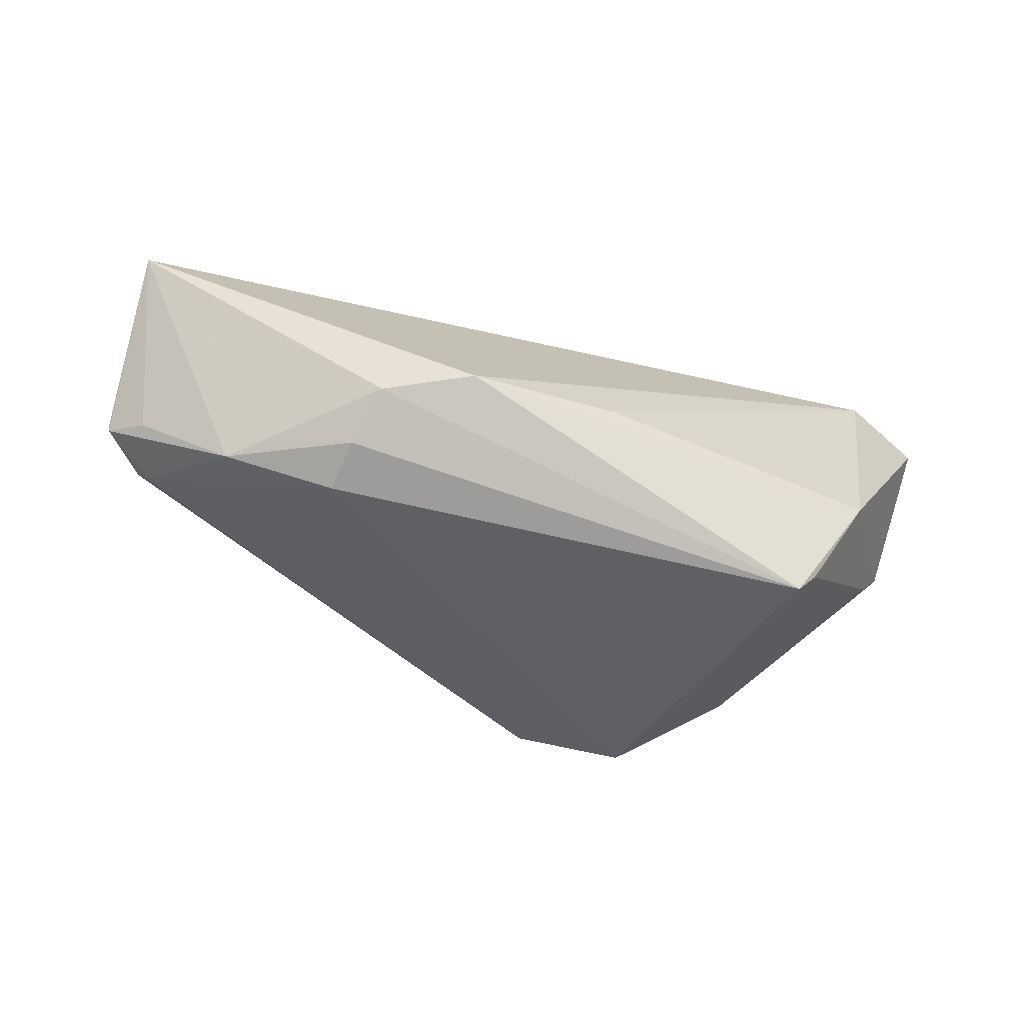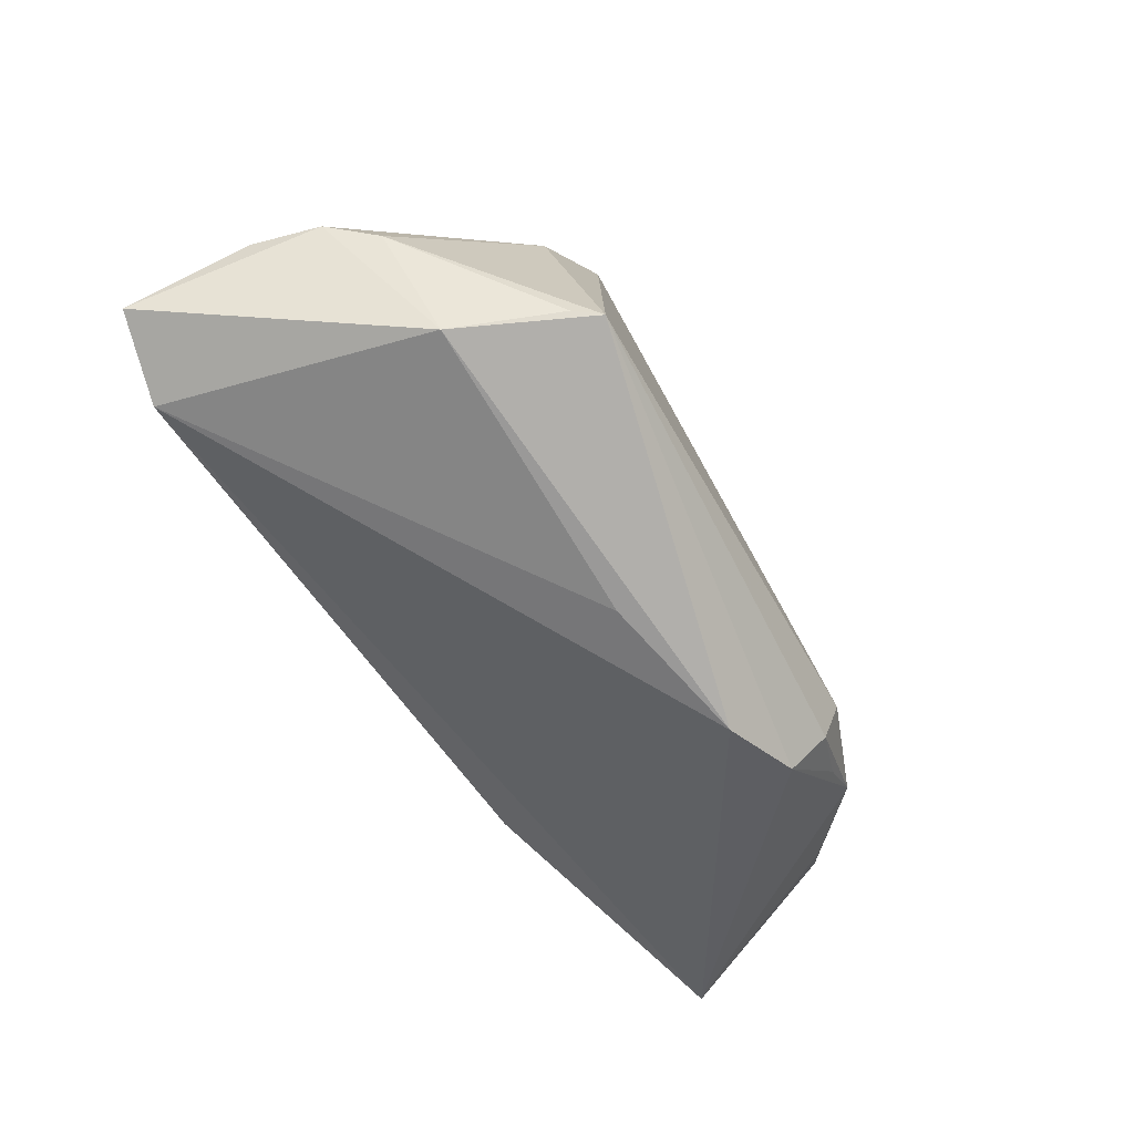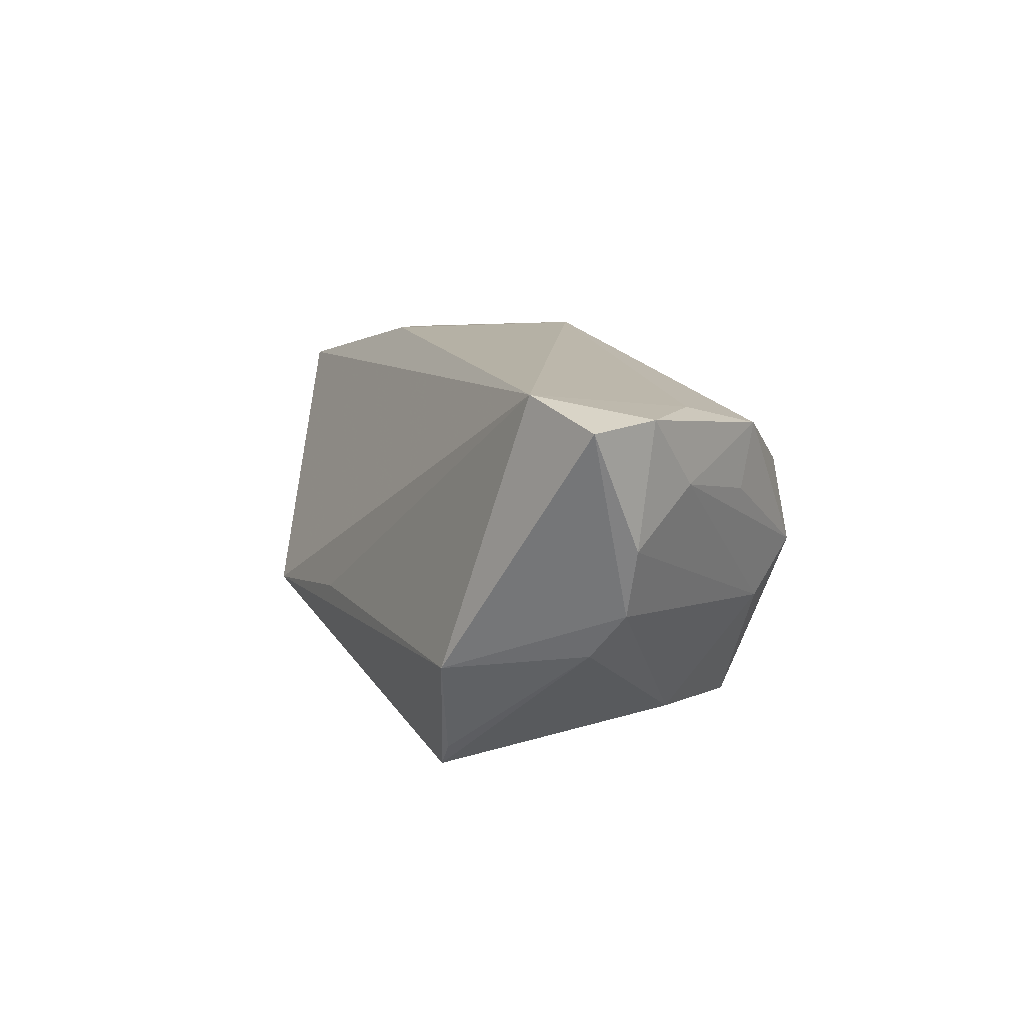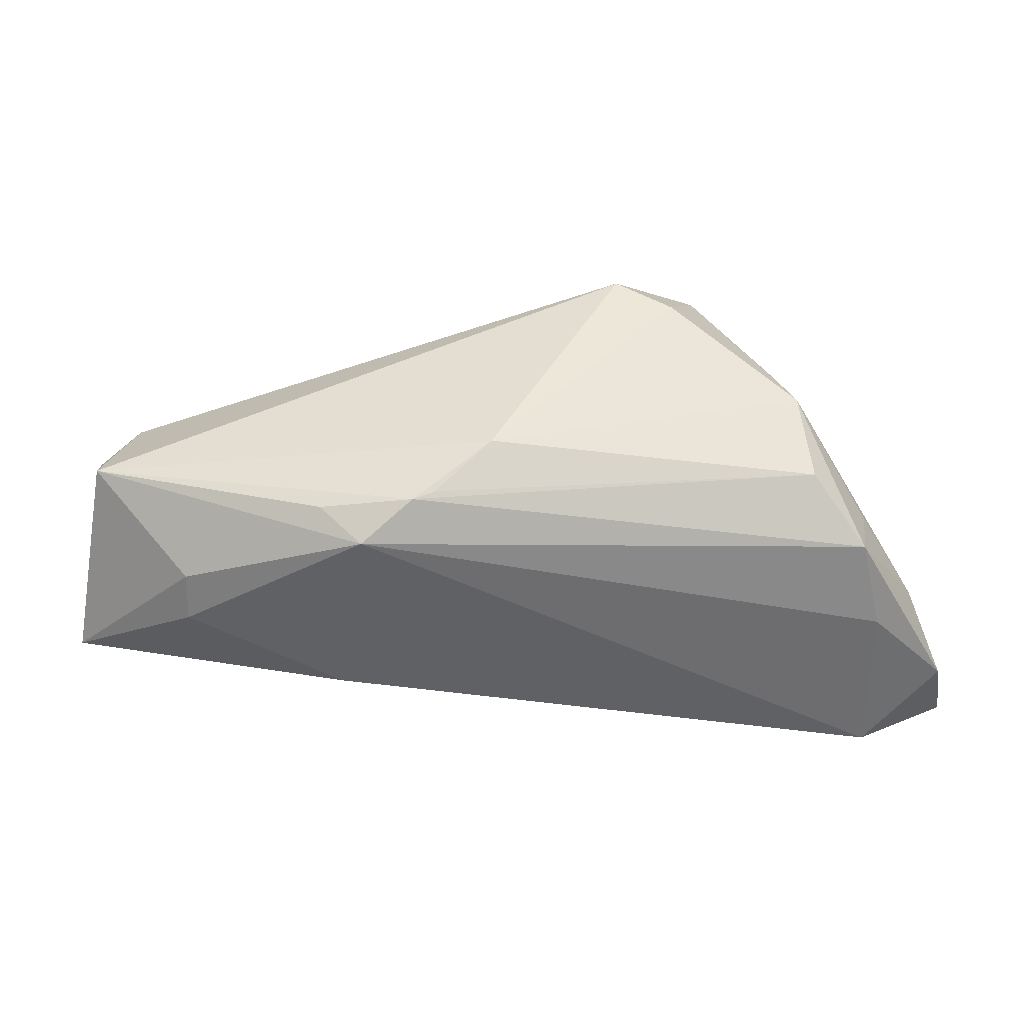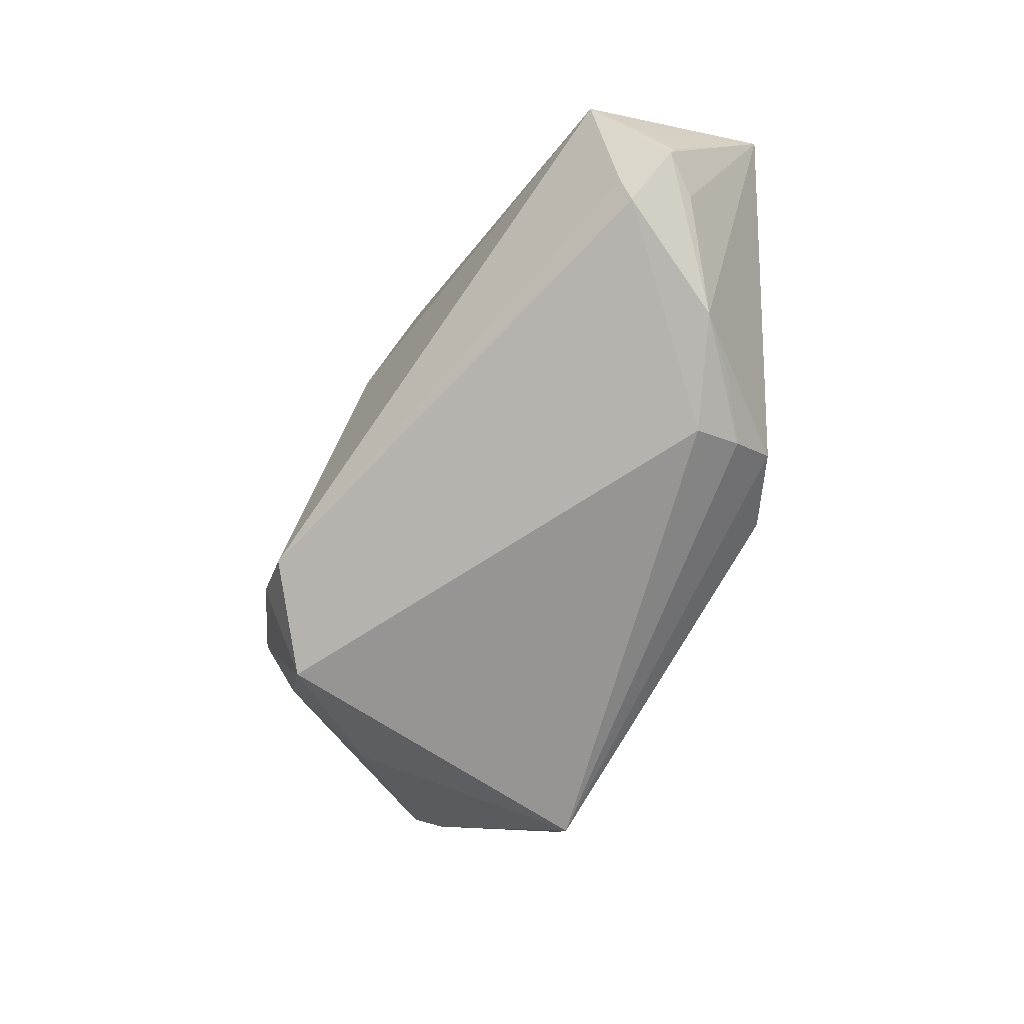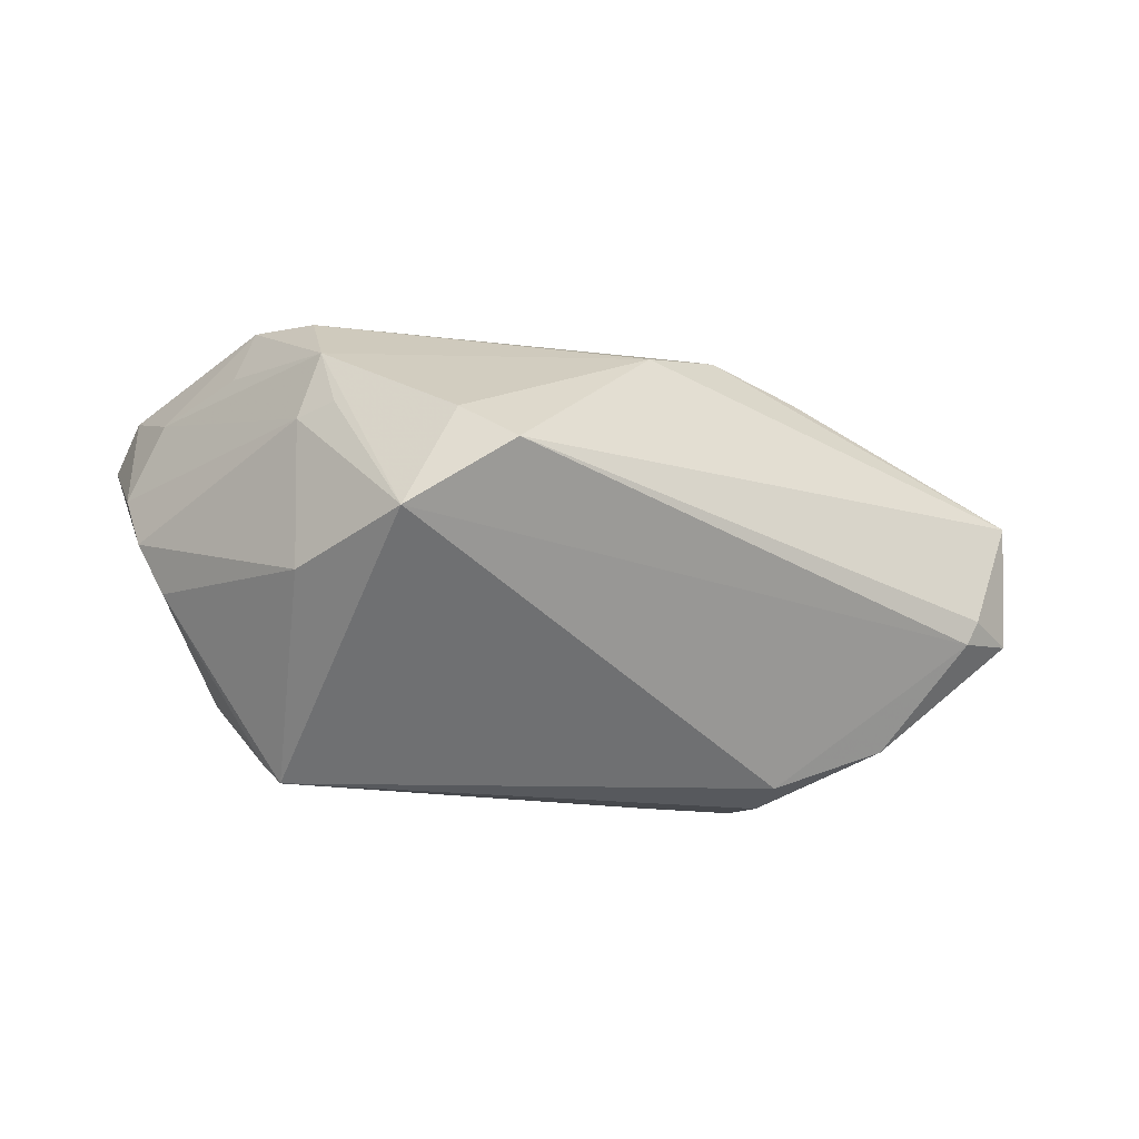
<metadata>
{"format":"obj","ext":"obj","renderer":"f3d","projection":"perspective","resolution":1024,"background":"white","views":[{"elev":-47.1,"azim":-25.3,"up":"+Z"},{"elev":-69.8,"azim":123.0,"up":"+Y"},{"elev":11.8,"azim":64.3,"up":"+Z"},{"elev":43.9,"azim":-1.2,"up":"+Y"},{"elev":-63.2,"azim":-117.6,"up":"+Z"},{"elev":-52.0,"azim":163.0,"up":"+Z"}]}
</metadata>
<code>
v -0.02255 0.02037 0.02356
v -0.04666 0.004725 0.02129
v -0.01301 0.02483 0.01865
v 0.0377 -0.02768 -0.01108
v -0.06336 -0.006121 0.01572
v 0.04688 0.001093 0.02072
v 0.03354 0.02197 -0.007174
v 0.03621 0.02352 9.725e-05
v -0.05534 0.01282 -0.007198
v 0.05263 -0.01012 -0.003037
v 0.04812 -0.01261 -0.00882
v 0.05304 -0.001859 0.01244
v -0.03256 -0.02256 -0.01529
v -0.04649 0.01081 0.01962
v -0.02169 -0.02768 -0.01256
v -0.0411 -0.01094 -0.0176
v -0.06071 0.01097 0.001172
v -0.03394 -0.01631 -0.02009
v -0.05439 0.01064 -0.009759
v 0.04423 0.01255 0.01763
v 0.02397 0.02141 -0.0239
v 0.03753 0.02013 0.01142
v -0.03403 -0.009908 -0.02259
v 0.05811 -0.01758 0.02035
v -0.02793 0.02227 0.01855
v -0.06132 0.008326 -0.005383
v -0.005567 0.02749 0.01197
v 0.03354 0.006758 -0.02178
v 0.05549 -0.01027 0.005472
v -0.02638 -0.006064 0.02356
v 0.02823 -0.02356 -0.02695
v -0.04735 -0.004442 -0.0171
v 0.04567 0.009993 0.009684
v -0.05882 0.01856 0.006992
v 0.01234 0.03043 -0.01741
v 0.01975 0.02956 -0.013
v 0.03734 0.01785 -0.006807
v -0.001488 -0.02763 -0.009418
v -0.05769 0.003427 -0.00753
v 0.04699 -0.02024 0.02356
v 0.03086 -0.02386 -0.02388
v 0.05671 -0.008866 0.02117
v -0.01583 0.02458 0.01976
v -0.06153 0.007974 -0.004391
f 1 20 43
f 23 19 21
f 21 31 23
f 17 5 34
f 32 19 23
f 43 20 22
f 34 5 14
f 14 1 34
f 25 43 34
f 34 1 25
f 25 1 43
f 20 1 6
f 36 21 35
f 35 21 19
f 34 35 9
f 9 35 19
f 19 32 26
f 26 9 19
f 34 9 26
f 23 31 18
f 18 32 23
f 4 15 31
f 4 10 24
f 36 35 27
f 34 43 27
f 27 35 34
f 8 21 36
f 36 27 8
f 8 27 22
f 8 22 20
f 2 14 5
f 5 30 2
f 1 14 2
f 2 30 1
f 31 21 28
f 5 17 44
f 44 26 5
f 44 17 34
f 34 26 44
f 39 32 5
f 5 26 39
f 39 26 32
f 31 15 13
f 13 18 31
f 13 15 5
f 5 32 13
f 40 4 24
f 5 15 40
f 40 30 5
f 1 30 40
f 40 6 1
f 41 4 31
f 43 22 3
f 3 27 43
f 22 27 3
f 31 28 11
f 11 28 10
f 11 41 31
f 10 4 11
f 4 41 11
f 10 28 37
f 8 12 37
f 37 28 21
f 24 10 29
f 10 37 29
f 29 37 12
f 33 8 20
f 20 12 33
f 33 12 8
f 32 18 16
f 16 13 32
f 18 13 16
f 15 4 38
f 38 40 15
f 4 40 38
f 21 8 7
f 7 37 21
f 8 37 7
f 24 29 42
f 42 29 12
f 42 12 20
f 20 6 42
f 42 40 24
f 6 40 42

</code>
